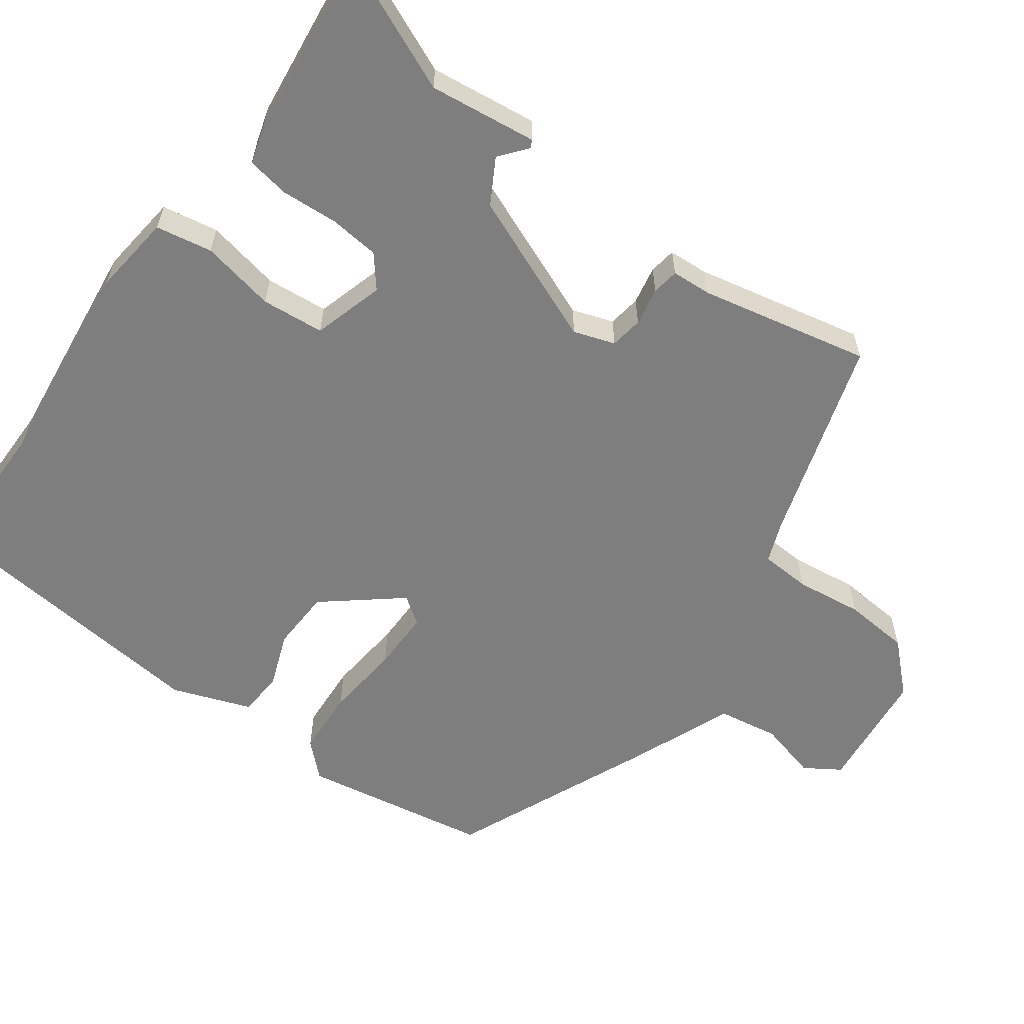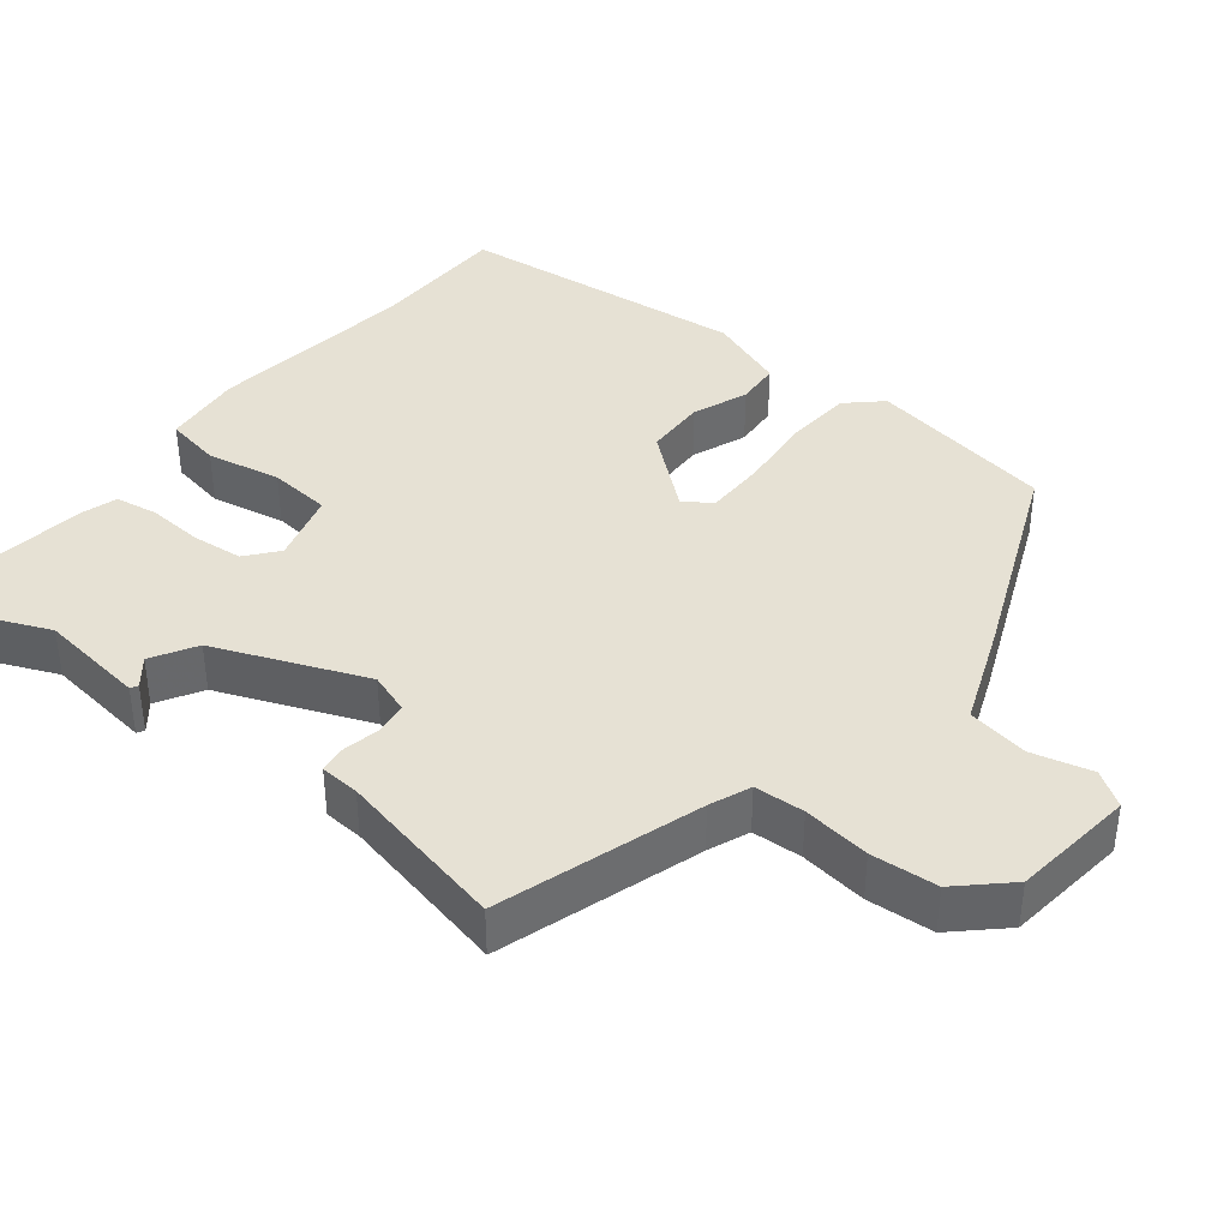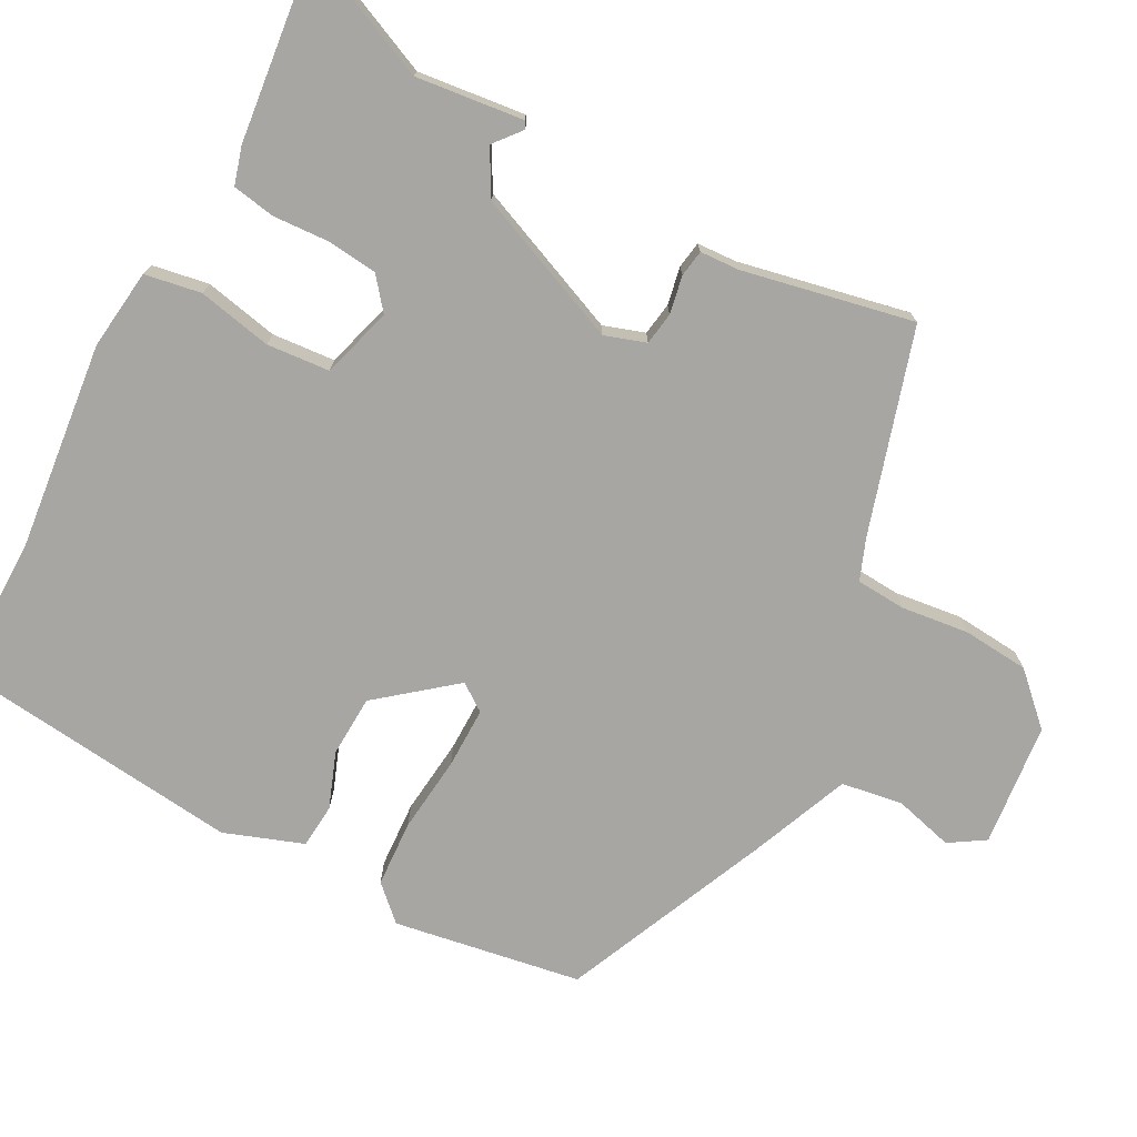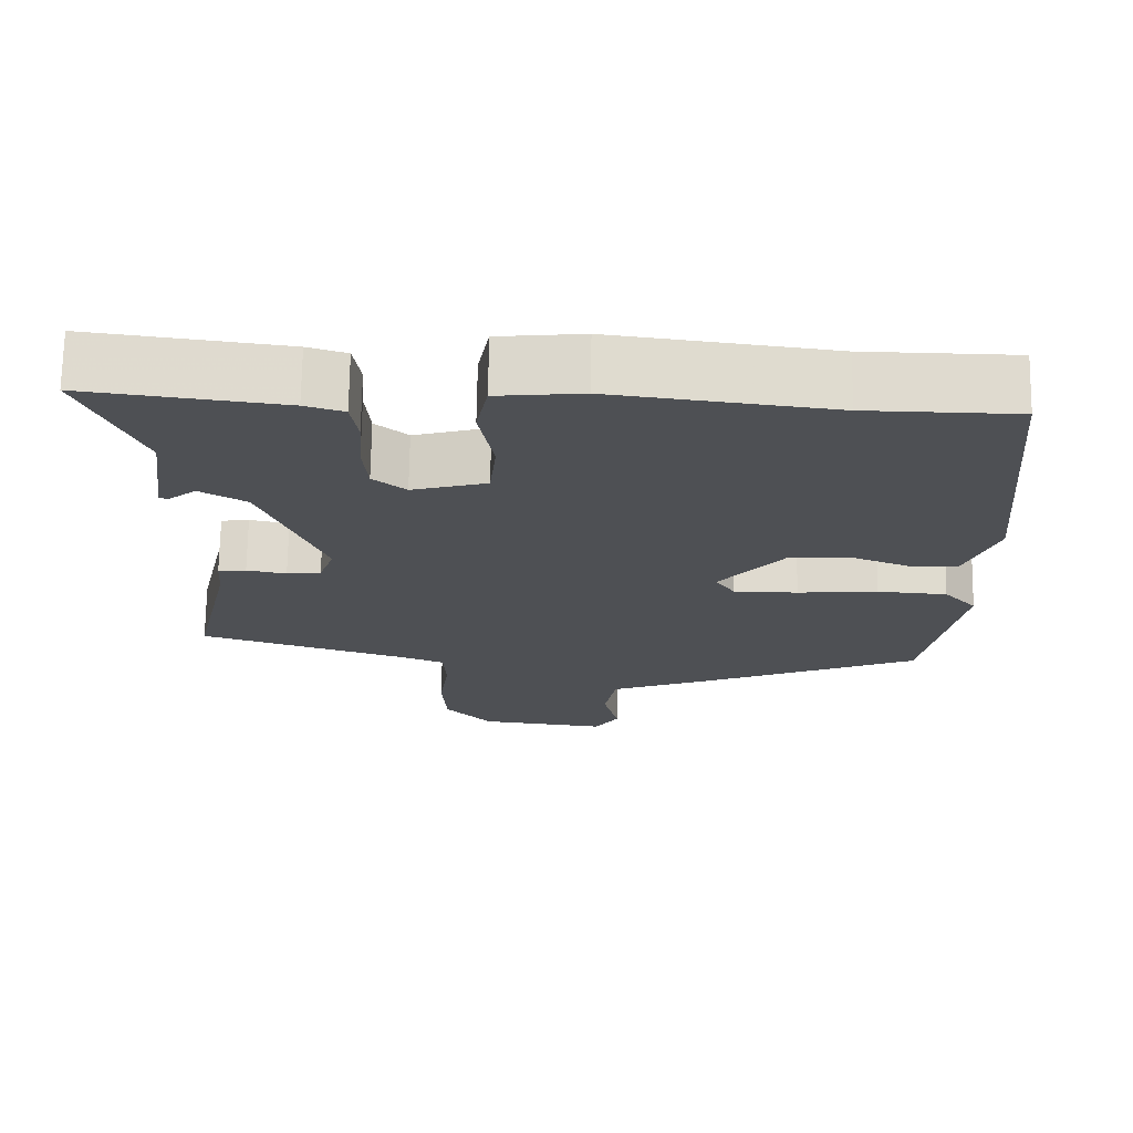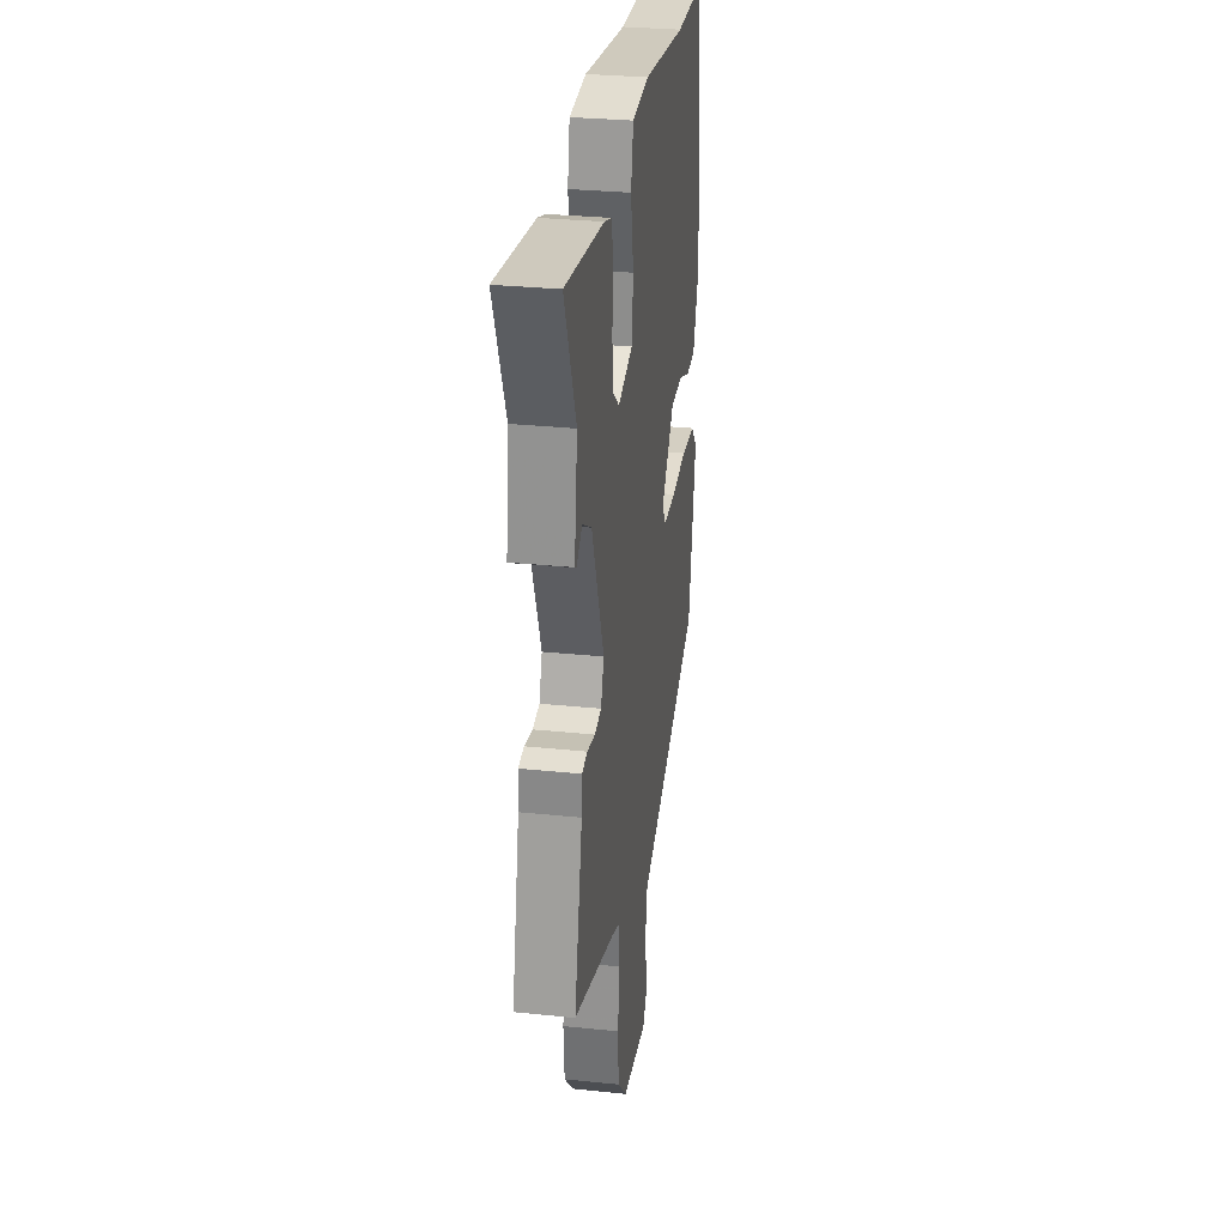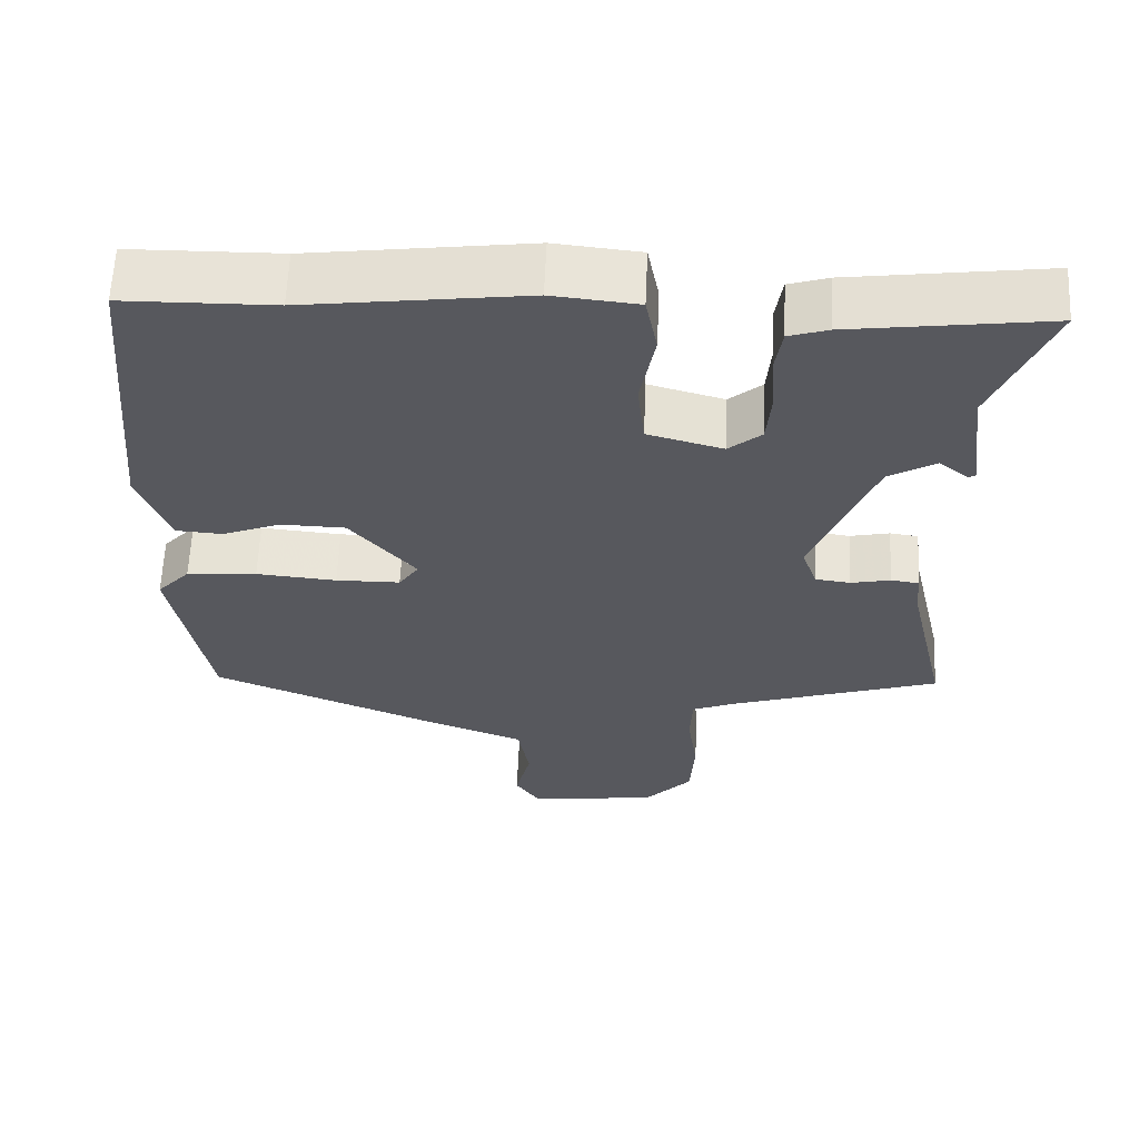
<metadata>
{"format":"obj","ext":"obj","renderer":"f3d","projection":"perspective","resolution":1024,"background":"white","views":[{"elev":-59.5,"azim":53.0,"up":"+Y"},{"elev":39.1,"azim":128.0,"up":"+Y"},{"elev":-74.1,"azim":60.8,"up":"+Y"},{"elev":71.1,"azim":-179.1,"up":"+Z"},{"elev":30.0,"azim":98.6,"up":"+Z"},{"elev":61.1,"azim":2.5,"up":"+Z"}]}
</metadata>
<code>
v -0.501 0.07 0.5
v -0.306 0.07 0.503
v -0.02 0.07 0.54
v 0.091 0.07 0.529
v 0.106 0.07 0.452
v 0.087 0.07 0.35
v 0.096 0.07 0.264
v 0.194 0.07 0.237
v 0.237 0.07 0.273
v 0.243 0.07 0.342
v 0.237 0.07 0.419
v 0.246 0.07 0.478
v 0.297 0.07 0.494
v 0.553 0.07 0.528
v 0.477 0.07 0.346
v 0.497 0.07 0.199
v 0.487 0.07 0.193
v 0.449 0.07 0.223
v 0.388 0.07 0.187
v 0.307 0.07 -0.019
v 0.327 0.07 -0.075
v 0.372 0.07 -0.081
v 0.424 0.07 -0.07
v 0.461 0.07 -0.075
v 0.465 0.07 -0.129
v 0.518 0.07 -0.362
v 0.242 0.07 -0.452
v 0.186 0.07 -0.475
v 0.183 0.07 -0.544
v 0.196 0.07 -0.636
v 0.19 0.07 -0.727
v 0.128 0.07 -0.794
v -0.041 0.07 -0.815
v -0.073 0.07 -0.767
v -0.053 0.07 -0.685
v -0.068 0.07 -0.601
v -0.206 0.07 -0.548
v -0.492 0.07 -0.43
v -0.54 0.07 -0.173
v -0.497 0.07 -0.126
v -0.405 0.07 -0.119
v -0.3 0.07 -0.128
v -0.216 0.07 -0.127
v -0.19 0.07 -0.089
v -0.276 0.07 0.013
v -0.36 0.07 0.015
v -0.436 0.07 -0.015
v -0.497 0.07 -0.011
v -0.538 0.07 0.096
v -0.501 0 0.5
v -0.306 0 0.503
v -0.02 0 0.54
v 0.091 0 0.529
v 0.106 0 0.452
v 0.087 0 0.35
v 0.096 0 0.264
v 0.194 0 0.237
v 0.237 0 0.273
v 0.243 0 0.342
v 0.237 0 0.419
v 0.246 0 0.478
v 0.297 0 0.494
v 0.553 0 0.528
v 0.477 0 0.346
v 0.497 0 0.199
v 0.487 0 0.193
v 0.449 0 0.223
v 0.388 0 0.187
v 0.307 0 -0.019
v 0.327 0 -0.075
v 0.372 0 -0.081
v 0.424 0 -0.07
v 0.461 0 -0.075
v 0.465 0 -0.129
v 0.518 0 -0.362
v 0.242 0 -0.452
v 0.186 0 -0.475
v 0.183 0 -0.544
v 0.196 0 -0.636
v 0.19 0 -0.727
v 0.128 0 -0.794
v -0.041 0 -0.815
v -0.073 0 -0.767
v -0.053 0 -0.685
v -0.068 0 -0.601
v -0.206 0 -0.548
v -0.492 0 -0.43
v -0.54 0 -0.173
v -0.497 0 -0.126
v -0.405 0 -0.119
v -0.3 0 -0.128
v -0.216 0 -0.127
v -0.19 0 -0.089
v -0.276 0 0.013
v -0.36 0 0.015
v -0.436 0 -0.015
v -0.497 0 -0.011
v -0.538 0 0.096
f 49 1 2
f 48 49 2
f 47 48 2
f 46 47 2
f 4 5 6
f 3 4 6
f 2 3 6
f 46 2 6
f 45 46 6
f 44 45 6 7
f 43 44 7 8
f 40 41 42
f 39 40 42
f 38 39 42
f 37 38 42
f 36 37 42
f 36 42 43
f 33 34 35
f 32 33 35
f 31 32 35
f 30 31 35
f 29 30 35
f 28 29 35 36
f 25 26 27
f 25 27 28
f 24 25 28
f 23 24 28
f 22 23 28
f 28 36 43
f 22 28 43
f 21 22 43
f 15 16 17 18
f 15 18 19
f 14 15 19
f 13 14 19
f 12 13 19
f 11 12 19
f 10 11 19
f 9 10 19 20
f 20 21 43 8
f 8 9 20
f 51 50 98
f 51 98 97
f 51 97 96
f 51 96 95
f 55 54 53
f 55 53 52
f 55 52 51
f 55 51 95
f 55 95 94
f 56 55 94 93
f 57 56 93 92
f 91 90 89
f 91 89 88
f 91 88 87
f 91 87 86
f 91 86 85
f 92 91 85
f 84 83 82
f 84 82 81
f 84 81 80
f 84 80 79
f 84 79 78
f 85 84 78 77
f 76 75 74
f 77 76 74
f 77 74 73
f 77 73 72
f 77 72 71
f 92 85 77
f 92 77 71
f 92 71 70
f 67 66 65 64
f 68 67 64
f 68 64 63
f 68 63 62
f 68 62 61
f 68 61 60
f 68 60 59
f 69 68 59 58
f 57 92 70 69
f 69 58 57
f 1 50 51 2
f 2 51 52 3
f 3 52 53 4
f 4 53 54 5
f 5 54 55 6
f 6 55 56 7
f 7 56 57 8
f 8 57 58 9
f 9 58 59 10
f 10 59 60 11
f 11 60 61 12
f 12 61 62 13
f 13 62 63 14
f 14 63 64 15
f 15 64 65 16
f 16 65 66 17
f 17 66 67 18
f 18 67 68 19
f 19 68 69 20
f 20 69 70 21
f 21 70 71 22
f 22 71 72 23
f 23 72 73 24
f 24 73 74 25
f 25 74 75 26
f 26 75 76 27
f 27 76 77 28
f 28 77 78 29
f 29 78 79 30
f 30 79 80 31
f 31 80 81 32
f 32 81 82 33
f 33 82 83 34
f 34 83 84 35
f 35 84 85 36
f 36 85 86 37
f 37 86 87 38
f 38 87 88 39
f 39 88 89 40
f 40 89 90 41
f 41 90 91 42
f 42 91 92 43
f 43 92 93 44
f 44 93 94 45
f 45 94 95 46
f 46 95 96 47
f 47 96 97 48
f 48 97 98 49
f 49 98 50 1

</code>
